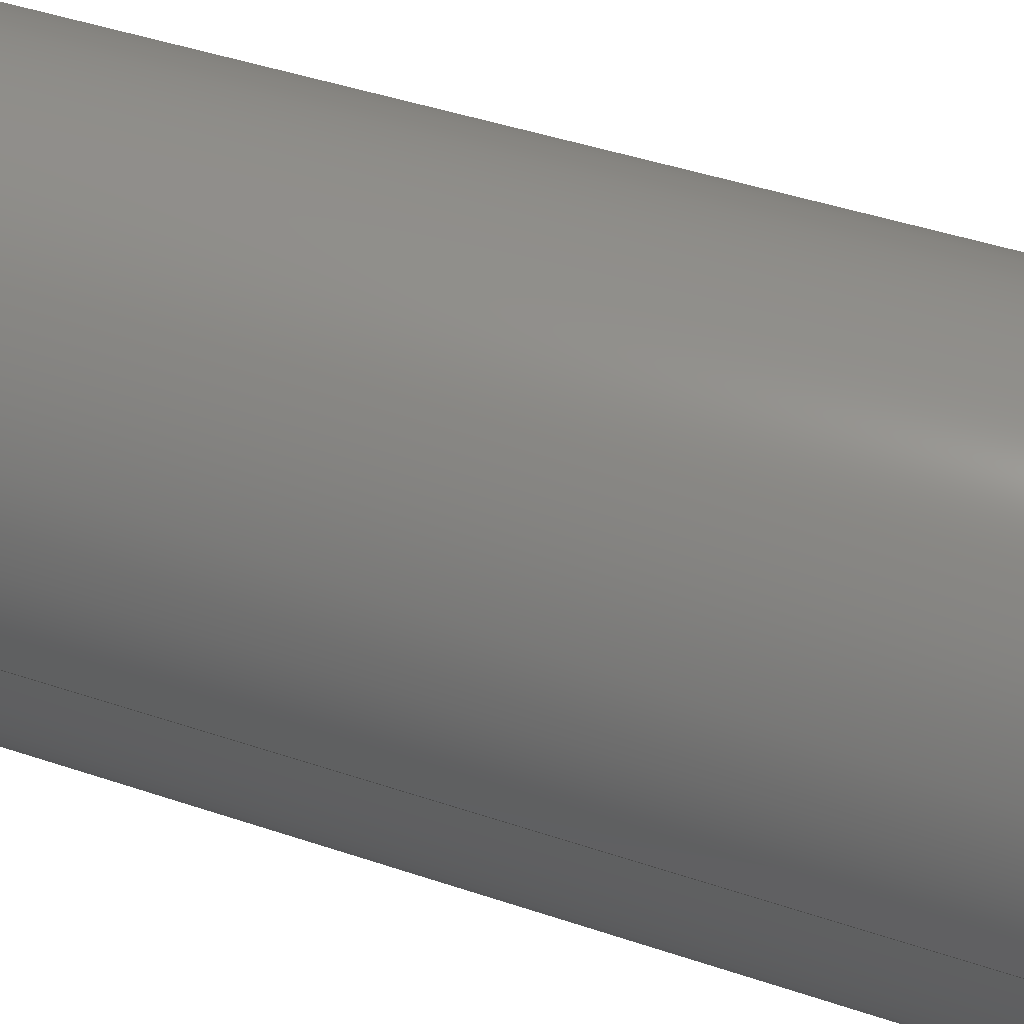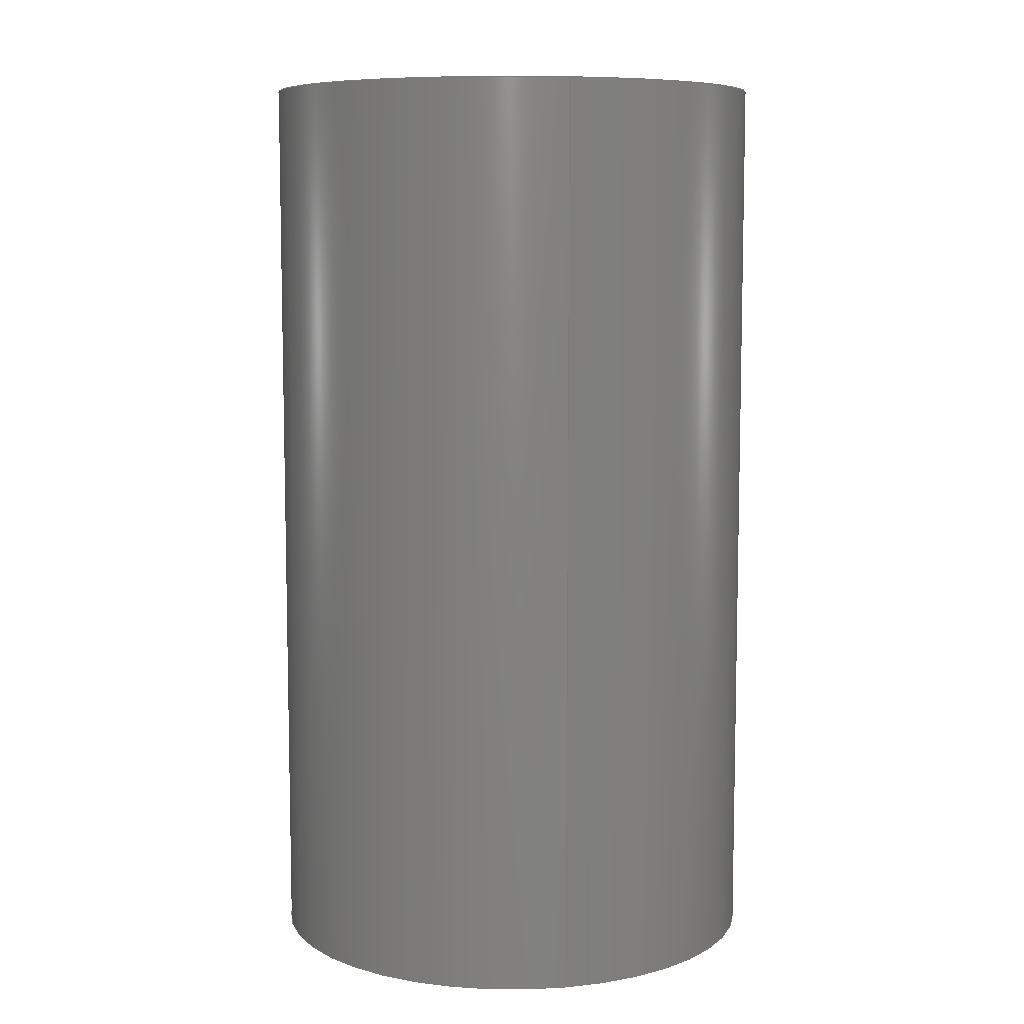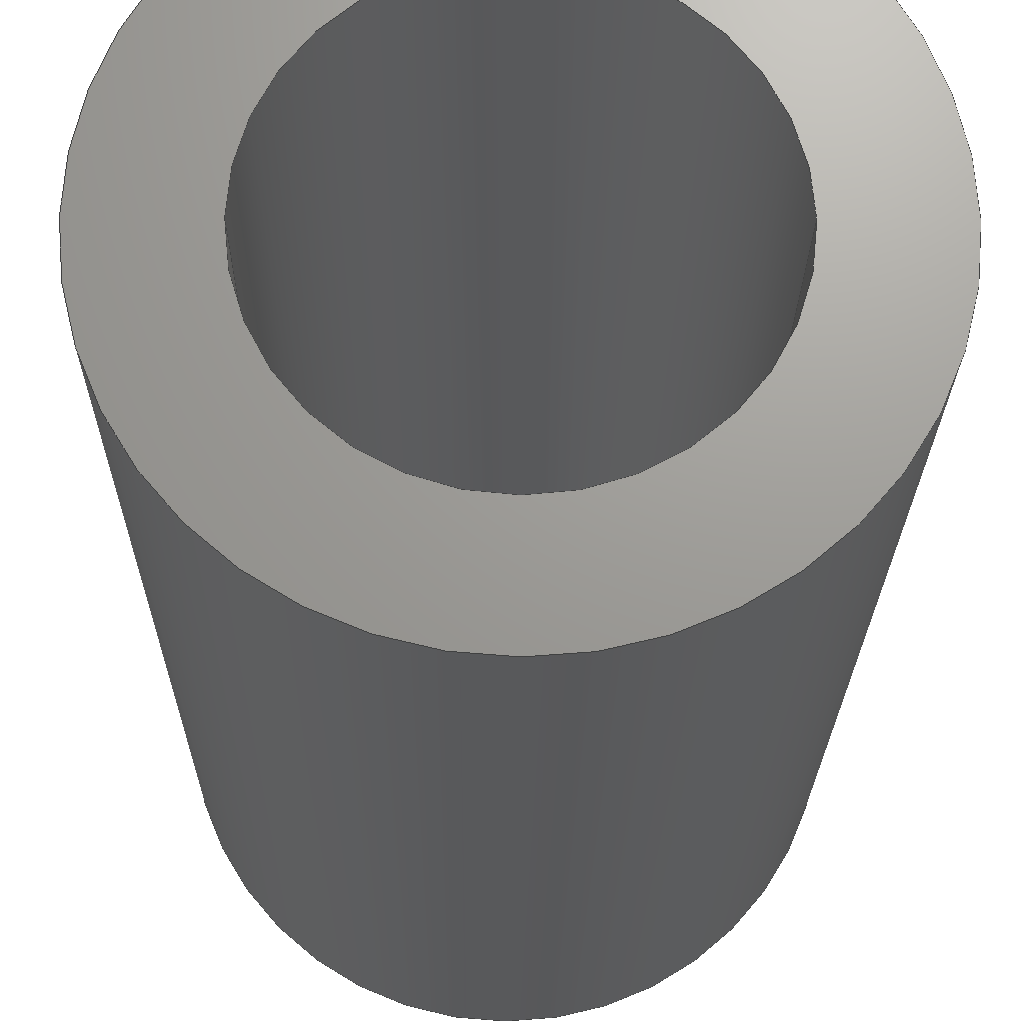
<metadata>
{"format":"step","ext":"step","renderer":"f3d","projection":"perspective","resolution":1024,"background":"white","views":[{"elev":45.7,"azim":111.1,"up":"+Y"},{"elev":8.0,"azim":77.3,"up":"+Z"},{"elev":-20.5,"azim":179.4,"up":"+Y"}]}
</metadata>
<code>
ISO-10303-21;
DATA;
#1 = FACE_OUTER_BOUND ( 'NONE', #202, .T. ) ;
#2 = ORGANIZATION ( 'UNSPECIFIED', 'UNSPECIFIED', '' ) ;
#3 = ORIENTED_EDGE ( 'NONE', *, *, #56, .T. ) ;
#4 = DIRECTION ( 'NONE',  ( 0, 0, 1 ) ) ;
#5 = CC_DESIGN_PERSON_AND_ORGANIZATION_ASSIGNMENT ( #178, #175, ( #180 ) ) ;
#6 = APPLICATION_PROTOCOL_DEFINITION ( 'international standard', 'config_control_design', 1994, #239 ) ;
#7 = DIRECTION ( 'NONE',  ( -0, -0, -1 ) ) ;
#8 = CARTESIAN_POINT ( 'NONE',  ( -15.55, 0, 0 ) ) ;
#9 = ADVANCED_FACE ( 'NONE', ( #19 ), #233, .T. ) ;
#10 = CARTESIAN_POINT ( 'NONE',  ( 0, 0, 56.6 ) ) ;
#11 = CC_DESIGN_APPROVAL ( #21, ( #26 ) ) ;
#12 = ORIENTED_EDGE ( 'NONE', *, *, #56, .F. ) ;
#13 = DATE_AND_TIME ( #181, #33 ) ;
#14 = SECURITY_CLASSIFICATION_LEVEL ( 'unclassified' ) ;
#15 = VERTEX_POINT ( 'NONE', #230 ) ;
#16 = ORIENTED_EDGE ( 'NONE', *, *, #148, .F. ) ;
#17 = EDGE_LOOP ( 'NONE', ( #206, #16 ) ) ;
#18 = CIRCLE ( 'NONE', #203, 10 ) ;
#19 = FACE_OUTER_BOUND ( 'NONE', #147, .T. ) ;
#20 = UNCERTAINTY_MEASURE_WITH_UNIT (LENGTH_MEASURE( 1e-05 ), #46, 'distance_accuracy_value', 'NONE');
#21 = APPROVAL ( #63, 'UNSPECIFIED' ) ;
#22 = VERTEX_POINT ( 'NONE', #131 ) ;
#23 = DIRECTION ( 'NONE',  ( 1, 0, 0 ) ) ;
#24 = LOCAL_TIME ( 21, 20, 4, #159 ) ;
#25 = DIRECTION ( 'NONE',  ( 0, 0, 1 ) ) ;
#26 = PRODUCT_DEFINITION ( 'UNKNOWN', '', #172, #204 ) ;
#27 = CARTESIAN_POINT ( 'NONE',  ( -10, 0, 56.6 ) ) ;
#28 = DIRECTION ( 'NONE',  ( -0, -0, -1 ) ) ;
#29 = APPROVAL_DATE_TIME ( #93, #100 ) ;
#30 = LOCAL_TIME ( 21, 20, 4, #185 ) ;
#31 = APPROVAL ( #91, 'UNSPECIFIED' ) ;
#32 = APPROVAL_ROLE ( '' ) ;
#33 = LOCAL_TIME ( 21, 20, 4, #136 ) ;
#34 = DIRECTION ( 'NONE',  ( 0, 0, 1 ) ) ;
#35 = LINE ( 'NONE', #209, #137 ) ;
#36 = CARTESIAN_POINT ( 'NONE',  ( 0, 0, 0 ) ) ;
#37 = EDGE_CURVE ( 'NONE', #22, #192, #201, .T. ) ;
#38 = FACE_BOUND ( 'NONE', #127, .T. ) ;
#39 = VERTEX_POINT ( 'NONE', #99 ) ;
#40 = CC_DESIGN_PERSON_AND_ORGANIZATION_ASSIGNMENT ( #73, #68, ( #172 ) ) ;
#41 = CLOSED_SHELL ( 'NONE', ( #108, #9, #83, #51, #190, #124 ) ) ;
#42 = CARTESIAN_POINT ( 'NONE',  ( 0, 0, 56.6 ) ) ;
#43 = APPROVAL_ROLE ( '' ) ;
#44 = DIRECTION ( 'NONE',  ( 1, 0, 0 ) ) ;
#45 = AXIS2_PLACEMENT_3D ( 'NONE', #57, #134, #166 ) ;
#46 =( LENGTH_UNIT ( ) NAMED_UNIT ( * ) SI_UNIT ( .MILLI., .METRE. ) );
#47 = CALENDAR_DATE ( 2025, 9, 6 ) ;
#48 = EDGE_CURVE ( 'NONE', #107, #49, #76, .T. ) ;
#49 = VERTEX_POINT ( 'NONE', #150 ) ;
#50 = ORIENTED_EDGE ( 'NONE', *, *, #129, .T. ) ;
#51 = ADVANCED_FACE ( 'NONE', ( #211, #38 ), #55, .F. ) ;
#52 = ORIENTED_EDGE ( 'NONE', *, *, #169, .T. ) ;
#53 = DIRECTION ( 'NONE',  ( 1, 0, 0 ) ) ;
#54 = DIRECTION ( 'NONE',  ( -0, -0, -1 ) ) ;
#55 = PLANE ( 'NONE',  #96 ) ;
#56 = EDGE_CURVE ( 'NONE', #49, #15, #132, .T. ) ;
#57 = CARTESIAN_POINT ( 'NONE',  ( 0, 0, 56.6 ) ) ;
#58 = CYLINDRICAL_SURFACE ( 'NONE', #67, 10 ) ;
#59 = DIRECTION ( 'NONE',  ( 0, 0, 1 ) ) ;
#60 = ADVANCED_BREP_SHAPE_REPRESENTATION ( '04 Grain', ( #102, #161 ), #109 ) ;
#61 = PERSON_AND_ORGANIZATION_ROLE ( 'creator' ) ;
#62 = CIRCLE ( 'NONE', #120, 10 ) ;
#63 = APPROVAL_STATUS ( 'not_yet_approved' ) ;
#64 = CARTESIAN_POINT ( 'NONE',  ( 0, 0, 56.6 ) ) ;
#65 = CC_DESIGN_DATE_AND_TIME_ASSIGNMENT ( #143, #141, ( #106 ) ) ;
#66 = DATE_AND_TIME ( #85, #24 ) ;
#67 = AXIS2_PLACEMENT_3D ( 'NONE', #212, #84, #193 ) ;
#68 = PERSON_AND_ORGANIZATION_ROLE ( 'design_supplier' ) ;
#69 = EDGE_CURVE ( 'NONE', #22, #186, #35, .T. ) ;
#70 = APPROVAL_STATUS ( 'not_yet_approved' ) ;
#71 = CALENDAR_DATE ( 2025, 9, 6 ) ;
#72 = DATE_AND_TIME ( #146, #183 ) ;
#73 = PERSON_AND_ORGANIZATION ( #162, #2 ) ;
#74 = ORIENTED_EDGE ( 'NONE', *, *, #153, .T. ) ;
#75 = ORIENTED_EDGE ( 'NONE', *, *, #37, .F. ) ;
#76 = CIRCLE ( 'NONE', #104, 10 ) ;
#77 = DIRECTION ( 'NONE',  ( -1, 0, 0 ) ) ;
#78 = EDGE_CURVE ( 'NONE', #144, #15, #18, .T. ) ;
#79 = CARTESIAN_POINT ( 'NONE',  ( 10, 1.225e-15, 56.6 ) ) ;
#80 = ORIENTED_EDGE ( 'NONE', *, *, #129, .F. ) ;
#81 = DIRECTION ( 'NONE',  ( 1, 0, -0 ) ) ;
#82 = CIRCLE ( 'NONE', #149, 15.55 ) ;
#83 = ADVANCED_FACE ( 'NONE', ( #1, #111 ), #151, .T. ) ;
#84 = DIRECTION ( 'NONE',  ( -0, -0, -1 ) ) ;
#85 = CALENDAR_DATE ( 2025, 9, 6 ) ;
#86 = DIRECTION ( 'NONE',  ( -0, -0, -1 ) ) ;
#87 = VECTOR ( 'NONE', #28, 1000 ) ;
#88 = DIRECTION ( 'NONE',  ( -1, 0, 0 ) ) ;
#89 = DIRECTION ( 'NONE',  ( 1, 0, 0 ) ) ;
#90 = CC_DESIGN_DATE_AND_TIME_ASSIGNMENT ( #13, #160, ( #26 ) ) ;
#91 = APPROVAL_STATUS ( 'not_yet_approved' ) ;
#92 = ORIENTED_EDGE ( 'NONE', *, *, #37, .T. ) ;
#93 = DATE_AND_TIME ( #71, #30 ) ;
#94 = ORIENTED_EDGE ( 'NONE', *, *, #198, .T. ) ;
#95 = ORIENTED_EDGE ( 'NONE', *, *, #78, .T. ) ;
#96 = AXIS2_PLACEMENT_3D ( 'NONE', #114, #228, #210 ) ;
#97 = ORIENTED_EDGE ( 'NONE', *, *, #69, .T. ) ;
#98 = ORIENTED_EDGE ( 'NONE', *, *, #48, .T. ) ;
#99 = CARTESIAN_POINT ( 'NONE',  ( 15.55, 1.904e-15, 0 ) ) ;
#100 = APPROVAL ( #70, 'UNSPECIFIED' ) ;
#101 = FACE_OUTER_BOUND ( 'NONE', #223, .T. ) ;
#102 = MANIFOLD_SOLID_BREP ( 'Saliente-Extruir1', #41 ) ;
#103 = FACE_OUTER_BOUND ( 'NONE', #182, .T. ) ;
#104 = AXIS2_PLACEMENT_3D ( 'NONE', #168, #229, #248 ) ;
#105 = DIRECTION ( 'NONE',  ( 1, 0, 0 ) ) ;
#106 = SECURITY_CLASSIFICATION ( '', '', #14 ) ;
#107 = VERTEX_POINT ( 'NONE', #110 ) ;
#108 = ADVANCED_FACE ( 'NONE', ( #154 ), #58, .F. ) ;
#109 =( GEOMETRIC_REPRESENTATION_CONTEXT ( 3 ) GLOBAL_UNCERTAINTY_ASSIGNED_CONTEXT ( ( #20 ) ) GLOBAL_UNIT_ASSIGNED_CONTEXT ( ( #46, #236, #156 ) ) REPRESENTATION_CONTEXT ( 'NONE', 'WORKASPACE' ) );
#110 = CARTESIAN_POINT ( 'NONE',  ( -10, 0, 56.6 ) ) ;
#111 = FACE_BOUND ( 'NONE', #17, .T. ) ;
#112 = ORIENTED_EDGE ( 'NONE', *, *, #118, .F. ) ;
#113 = DIRECTION ( 'NONE',  ( -0, -0, -1 ) ) ;
#114 = CARTESIAN_POINT ( 'NONE',  ( 0, 0, 0 ) ) ;
#115 = CARTESIAN_POINT ( 'NONE',  ( 0, 0, 0 ) ) ;
#116 = AXIS2_PLACEMENT_3D ( 'NONE', #130, #34, #81 ) ;
#117 = CARTESIAN_POINT ( 'NONE',  ( 0, 0, 0 ) ) ;
#118 = EDGE_CURVE ( 'NONE', #39, #186, #219, .T. ) ;
#119 = DIRECTION ( 'NONE',  ( 1, 0, 0 ) ) ;
#120 = AXIS2_PLACEMENT_3D ( 'NONE', #213, #196, #105 ) ;
#121 = SHAPE_DEFINITION_REPRESENTATION ( #184, #60 ) ;
#122 = ORIENTED_EDGE ( 'NONE', *, *, #169, .F. ) ;
#123 = AXIS2_PLACEMENT_3D ( 'NONE', #42, #25, #44 ) ;
#124 = ADVANCED_FACE ( 'NONE', ( #101 ), #173, .F. ) ;
#125 = ORIENTED_EDGE ( 'NONE', *, *, #237, .T. ) ;
#126 = PERSON_AND_ORGANIZATION ( #162, #2 ) ;
#127 = EDGE_LOOP ( 'NONE', ( #95, #74 ) ) ;
#128 = AXIS2_PLACEMENT_3D ( 'NONE', #208, #158, #199 ) ;
#129 = EDGE_CURVE ( 'NONE', #186, #39, #82, .T. ) ;
#130 = CARTESIAN_POINT ( 'NONE',  ( 0, 0, 56.6 ) ) ;
#131 = CARTESIAN_POINT ( 'NONE',  ( -15.55, 0, 56.6 ) ) ;
#132 = LINE ( 'NONE', #79, #232 ) ;
#133 = AXIS2_PLACEMENT_3D ( 'NONE', #246, #155, #77 ) ;
#134 = DIRECTION ( 'NONE',  ( 0, 0, 1 ) ) ;
#135 = DIRECTION ( 'NONE',  ( 0, 0, 1 ) ) ;
#136 = COORDINATED_UNIVERSAL_TIME_OFFSET ( 6, 0, .BEHIND. ) ;
#137 = VECTOR ( 'NONE', #113, 1000 ) ;
#138 = CARTESIAN_POINT ( 'NONE',  ( -10, 0, 0 ) ) ;
#139 = CYLINDRICAL_SURFACE ( 'NONE', #177, 15.55 ) ;
#140 = APPROVAL_PERSON_ORGANIZATION ( #240, #21, #43 ) ;
#141 = DATE_TIME_ROLE ( 'classification_date' ) ;
#142 = ORIENTED_EDGE ( 'NONE', *, *, #153, .F. ) ;
#143 = DATE_AND_TIME ( #47, #242 ) ;
#144 = VERTEX_POINT ( 'NONE', #138 ) ;
#145 = AXIS2_PLACEMENT_3D ( 'NONE', #36, #188, #23 ) ;
#146 = CALENDAR_DATE ( 2025, 9, 6 ) ;
#147 = EDGE_LOOP ( 'NONE', ( #189, #52, #249, #191 ) ) ;
#148 = EDGE_CURVE ( 'NONE', #49, #107, #235, .T. ) ;
#149 = AXIS2_PLACEMENT_3D ( 'NONE', #117, #195, #176 ) ;
#150 = CARTESIAN_POINT ( 'NONE',  ( 10, 1.225e-15, 56.6 ) ) ;
#151 = PLANE ( 'NONE',  #116 ) ;
#152 = ORIENTED_EDGE ( 'NONE', *, *, #148, .T. ) ;
#153 = EDGE_CURVE ( 'NONE', #15, #144, #62, .T. ) ;
#154 = FACE_OUTER_BOUND ( 'NONE', #225, .T. ) ;
#155 = DIRECTION ( 'NONE',  ( -0, -0, -1 ) ) ;
#156 =( NAMED_UNIT ( * ) SI_UNIT ( $, .STERADIAN. ) SOLID_ANGLE_UNIT ( ) );
#157 = VECTOR ( 'NONE', #86, 1000 ) ;
#158 = DIRECTION ( 'NONE',  ( -0, -0, -1 ) ) ;
#159 = COORDINATED_UNIVERSAL_TIME_OFFSET ( 6, 0, .BEHIND. ) ;
#160 = DATE_TIME_ROLE ( 'creation_date' ) ;
#161 = AXIS2_PLACEMENT_3D ( 'NONE', #115, #4, #89 ) ;
#162 = PERSON ( 'UNSPECIFIED', 'UNSPECIFIED', 'UNSPECIFIED', ('UNSPECIFIED'), ('UNSPECIFIED'), ('UNSPECIFIED') ) ;
#163 = PERSON_AND_ORGANIZATION_ROLE ( 'classification_officer' ) ;
#164 = APPROVAL_ROLE ( '' ) ;
#165 = ORIENTED_EDGE ( 'NONE', *, *, #78, .F. ) ;
#166 = DIRECTION ( 'NONE',  ( 1, 0, 0 ) ) ;
#167 = CC_DESIGN_SECURITY_CLASSIFICATION ( #106, ( #172 ) ) ;
#168 = CARTESIAN_POINT ( 'NONE',  ( 0, 0, 56.6 ) ) ;
#169 = EDGE_CURVE ( 'NONE', #192, #39, #215, .T. ) ;
#170 = ORIENTED_EDGE ( 'NONE', *, *, #198, .F. ) ;
#171 = CARTESIAN_POINT ( 'NONE',  ( 0, 0, 0 ) ) ;
#172 = PRODUCT_DEFINITION_FORMATION_WITH_SPECIFIED_SOURCE ( 'ANY', '', #180, .NOT_KNOWN. ) ;
#173 = CYLINDRICAL_SURFACE ( 'NONE', #128, 10 ) ;
#174 = APPROVAL_DATE_TIME ( #66, #21 ) ;
#175 = PERSON_AND_ORGANIZATION_ROLE ( 'design_owner' ) ;
#176 = DIRECTION ( 'NONE',  ( 1, 0, 0 ) ) ;
#177 = AXIS2_PLACEMENT_3D ( 'NONE', #10, #7, #88 ) ;
#178 = PERSON_AND_ORGANIZATION ( #162, #2 ) ;
#179 = CC_DESIGN_PERSON_AND_ORGANIZATION_ASSIGNMENT ( #126, #163, ( #106 ) ) ;
#180 = PRODUCT ( '04 Grain', '04 Grain', '', ( #216 ) ) ;
#181 = CALENDAR_DATE ( 2025, 9, 6 ) ;
#182 = EDGE_LOOP ( 'NONE', ( #122, #75, #97, #50 ) ) ;
#183 = LOCAL_TIME ( 21, 20, 4, #205 ) ;
#184 = PRODUCT_DEFINITION_SHAPE ( 'NONE', 'NONE',  #26 ) ;
#185 = COORDINATED_UNIVERSAL_TIME_OFFSET ( 6, 0, .BEHIND. ) ;
#186 = VERTEX_POINT ( 'NONE', #8 ) ;
#187 = CIRCLE ( 'NONE', #123, 15.55 ) ;
#188 = DIRECTION ( 'NONE',  ( 0, 0, 1 ) ) ;
#189 = ORIENTED_EDGE ( 'NONE', *, *, #237, .F. ) ;
#190 = ADVANCED_FACE ( 'NONE', ( #103 ), #139, .T. ) ;
#191 = ORIENTED_EDGE ( 'NONE', *, *, #69, .F. ) ;
#192 = VERTEX_POINT ( 'NONE', #217 ) ;
#193 = DIRECTION ( 'NONE',  ( -1, 0, 0 ) ) ;
#194 = APPLICATION_PROTOCOL_DEFINITION ( 'international standard', 'config_control_design', 1994, #197 ) ;
#195 = DIRECTION ( 'NONE',  ( 0, 0, 1 ) ) ;
#196 = DIRECTION ( 'NONE',  ( 0, 0, 1 ) ) ;
#197 = APPLICATION_CONTEXT ( 'configuration controlled 3d designs of mechanical parts and assemblies' ) ;
#198 = EDGE_CURVE ( 'NONE', #107, #144, #234, .T. ) ;
#199 = DIRECTION ( 'NONE',  ( -1, 0, 0 ) ) ;
#200 = APPROVAL_DATE_TIME ( #72, #31 ) ;
#201 = CIRCLE ( 'NONE', #45, 15.55 ) ;
#202 = EDGE_LOOP ( 'NONE', ( #92, #125 ) ) ;
#203 = AXIS2_PLACEMENT_3D ( 'NONE', #171, #135, #53 ) ;
#204 = DESIGN_CONTEXT ( 'detailed design', #239, 'design' ) ;
#205 = COORDINATED_UNIVERSAL_TIME_OFFSET ( 6, 0, .BEHIND. ) ;
#206 = ORIENTED_EDGE ( 'NONE', *, *, #48, .F. ) ;
#207 = APPROVAL_PERSON_ORGANIZATION ( #241, #31, #164 ) ;
#208 = CARTESIAN_POINT ( 'NONE',  ( 0, 0, 56.6 ) ) ;
#209 = CARTESIAN_POINT ( 'NONE',  ( -15.55, 0, 56.6 ) ) ;
#210 = DIRECTION ( 'NONE',  ( 1, 0, -0 ) ) ;
#211 = FACE_OUTER_BOUND ( 'NONE', #221, .T. ) ;
#212 = CARTESIAN_POINT ( 'NONE',  ( 0, 0, 56.6 ) ) ;
#213 = CARTESIAN_POINT ( 'NONE',  ( 0, 0, 0 ) ) ;
#214 = CC_DESIGN_APPROVAL ( #31, ( #172 ) ) ;
#215 = LINE ( 'NONE', #238, #87 ) ;
#216 = MECHANICAL_CONTEXT ( 'NONE', #197, 'mechanical' ) ;
#217 = CARTESIAN_POINT ( 'NONE',  ( 15.55, 1.904e-15, 56.6 ) ) ;
#218 = PERSON_AND_ORGANIZATION ( #162, #2 ) ;
#219 = CIRCLE ( 'NONE', #145, 15.55 ) ;
#220 = COORDINATED_UNIVERSAL_TIME_OFFSET ( 6, 0, .BEHIND. ) ;
#221 = EDGE_LOOP ( 'NONE', ( #80, #112 ) ) ;
#222 = CC_DESIGN_APPROVAL ( #100, ( #106 ) ) ;
#223 = EDGE_LOOP ( 'NONE', ( #12, #152, #94, #142 ) ) ;
#224 = PERSON_AND_ORGANIZATION ( #162, #2 ) ;
#225 = EDGE_LOOP ( 'NONE', ( #98, #3, #165, #170 ) ) ;
#226 = AXIS2_PLACEMENT_3D ( 'NONE', #64, #59, #119 ) ;
#227 = CC_DESIGN_PERSON_AND_ORGANIZATION_ASSIGNMENT ( #218, #61, ( #26 ) ) ;
#228 = DIRECTION ( 'NONE',  ( 0, 0, 1 ) ) ;
#229 = DIRECTION ( 'NONE',  ( 0, 0, 1 ) ) ;
#230 = CARTESIAN_POINT ( 'NONE',  ( 10, 1.225e-15, 0 ) ) ;
#231 = CC_DESIGN_PERSON_AND_ORGANIZATION_ASSIGNMENT ( #224, #244, ( #172 ) ) ;
#232 = VECTOR ( 'NONE', #54, 1000 ) ;
#233 = CYLINDRICAL_SURFACE ( 'NONE', #133, 15.55 ) ;
#234 = LINE ( 'NONE', #27, #157 ) ;
#235 = CIRCLE ( 'NONE', #226, 10 ) ;
#236 =( NAMED_UNIT ( * ) PLANE_ANGLE_UNIT ( ) SI_UNIT ( $, .RADIAN. ) );
#237 = EDGE_CURVE ( 'NONE', #192, #22, #187, .T. ) ;
#238 = CARTESIAN_POINT ( 'NONE',  ( 15.55, 1.904e-15, 56.6 ) ) ;
#239 = APPLICATION_CONTEXT ( 'configuration controlled 3d designs of mechanical parts and assemblies' ) ;
#240 = PERSON_AND_ORGANIZATION ( #162, #2 ) ;
#241 = PERSON_AND_ORGANIZATION ( #162, #2 ) ;
#242 = LOCAL_TIME ( 21, 20, 4, #220 ) ;
#243 = PERSON_AND_ORGANIZATION ( #162, #2 ) ;
#244 = PERSON_AND_ORGANIZATION_ROLE ( 'creator' ) ;
#245 = PRODUCT_RELATED_PRODUCT_CATEGORY ( 'detail', '', ( #180 ) ) ;
#246 = CARTESIAN_POINT ( 'NONE',  ( 0, 0, 56.6 ) ) ;
#247 = APPROVAL_PERSON_ORGANIZATION ( #243, #100, #32 ) ;
#248 = DIRECTION ( 'NONE',  ( 1, 0, 0 ) ) ;
#249 = ORIENTED_EDGE ( 'NONE', *, *, #118, .T. ) ;
ENDSEC;
END-ISO-10303-21;

</code>
